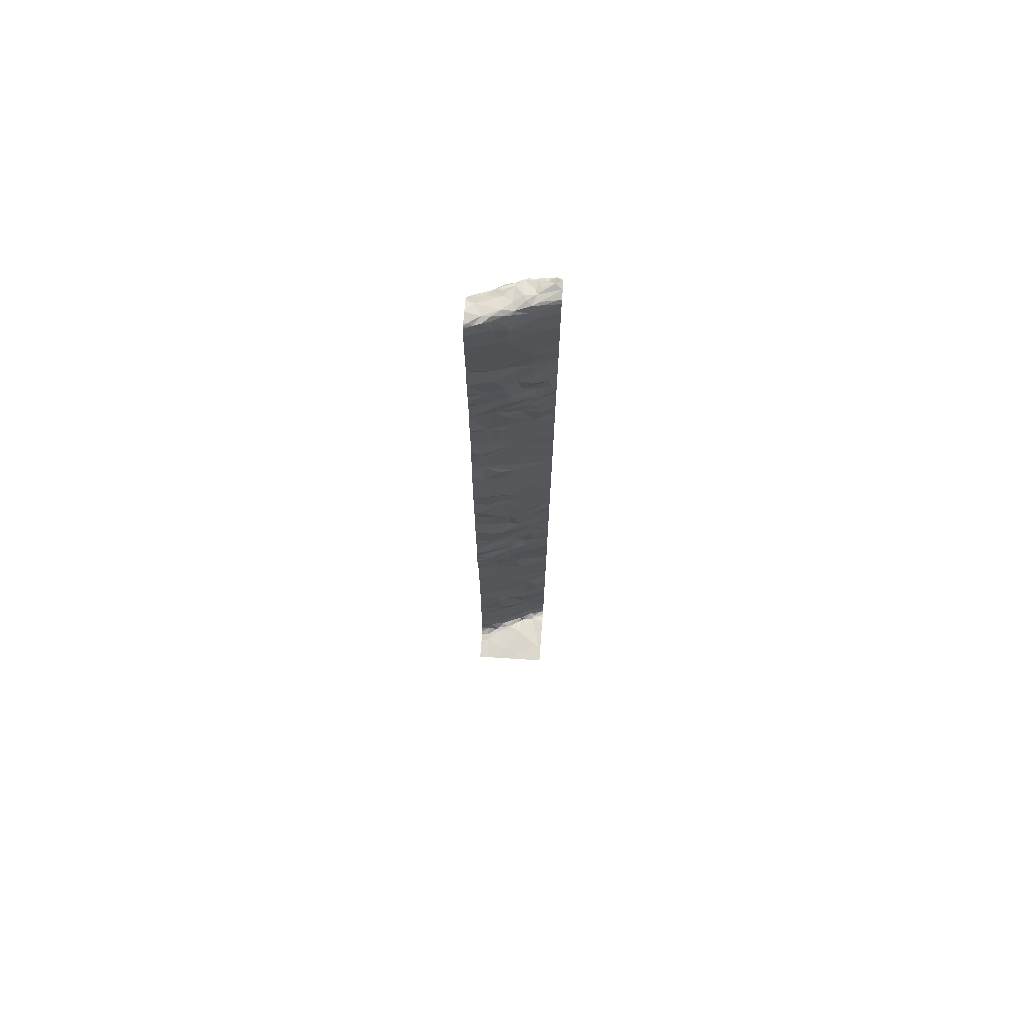
<metadata>
{"format":"obj","ext":"obj","renderer":"f3d","projection":"perspective","resolution":1024,"background":"white","views":[{"elev":70.9,"azim":-175.6,"up":"+Z"}]}
</metadata>
<code>
v -69.3 249.6 494.4
v -68.87 249.8 494.4
v -68.89 249.7 491.3
v -68.45 249.9 492.9
v -68.6 249.8 492.8
v -69.41 249.3 495
v -68.45 249.3 494.1
v -69.14 249.3 494.3
v -68.5 249.9 489.1
v -68.5 249.9 489.3
v -68.96 249.7 490.4
v -68.79 249.8 490.3
v -69.35 249.5 489.8
v -69 249.7 489.4
v -68.94 249.7 489.6
v -68.63 249.9 489.8
v -68.77 249.8 490.6
v -68.53 249.9 493.7
v -68.74 249.8 493.6
v -68.45 249.9 493
v -69.18 249.6 491.8
v -68.9 249.6 484
v -69 249.6 483.6
v -68.71 249.7 483.7
v -69.4 249.3 495
v -68.9 249.7 488.7
v -69.39 249.5 489
v -69.41 249.5 489.4
v -68.64 249.8 492
v -68.75 249.8 491.6
v -68.49 249.9 491.6
v -68.59 249.8 490.8
v -68.59 249.9 490.5
v -69.03 249.3 494.9
v -69.13 249.7 493.8
v -68.74 249.8 492.4
v -68.93 249.7 493.6
v -69.24 249.6 492.2
v -69.08 249.7 492.4
v -69.35 249.5 492.4
v -69.32 249.6 492.9
v -69.03 249.7 492.9
v -69.31 249.5 487.7
v -69.17 249.6 487.7
v -69.1 249.6 485.6
v -68.58 249.8 485.9
v -69.38 249.5 486.6
v -69.04 249.6 486.5
v -69.13 249.5 484
v -68.45 249.9 489.4
v -69.16 249.5 486.3
v -68.5 249.8 486.7
v -68.76 249.7 486.4
v -69.19 249.5 483.9
v -68.88 249.7 486.8
v -69.28 249.5 484.6
v -69.28 249.5 484.9
v -69.07 249.6 484.4
v -68.45 249.9 488
v -68.45 249.9 487.7
v -68.79 249.8 488.2
v -69.23 249.6 488
v -68.58 249.9 488
v -69.11 249.6 487
v -69.09 249.6 487.3
v -68.45 249.9 491.4
v -68.45 249.9 491.3
v -68.45 249.9 488.1
v -68.66 249.7 486.7
v -69.18 249.3 494.6
v -68.46 249.9 492.5
v -69.04 249.7 488.3
v -69.32 249.5 488.4
v -69.03 249.7 492.3
v -69.4 249.5 487.6
v -69.08 249.7 493.5
v -68.53 249.9 491.4
v -68.92 249.7 487.3
v -68.71 249.8 487.4
v -68.63 249.8 489.4
v -68.95 249.7 486.9
v -68.58 249.9 487.3
v -68.7 249.8 488.5
v -68.9 249.7 488.4
v -69.21 249.6 488.7
v -68.93 249.7 487.5
v -69.22 249.6 487.4
v -69.08 249.6 487.4
v -68.62 249.9 488.3
v -69.12 249.3 494.9
v -68.54 249.9 488.8
v -68.79 249.8 489.6
v -68.79 249.8 488.9
v -68.49 249.9 488.4
v -69.34 249.3 495
v -69.06 249.3 494.8
v -68.86 249.8 492.7
v -68.46 249.3 494.1
v -68.49 249.9 491.4
v -69.19 249.6 492.6
v -68.9 249.7 492.8
v -69.18 249.6 492.8
v -68.88 249.7 492.2
v -68.83 249.8 491.8
v -68.56 249.9 487.6
v -68.68 249.8 487.8
v -69.05 249.6 486.1
v -68.45 249.9 489.3
v -68.8 249.8 486.9
v -68.75 249.7 484.3
v -68.57 249.8 484.8
v -68.75 249.7 484.7
v -69.06 249.6 483.4
v -69.12 249.5 483.5
v -69.18 249.5 485.1
v -69.05 249.6 485.4
v -68.45 249.9 488.1
v -69.22 249.5 483.5
v -68.92 249.6 483.5
v -68.61 249.8 483.5
v -68.46 249.8 483.4
v -69.04 250.2 483.4
v -68.99 249.6 486.3
v -69.4 249.3 495
v -68.73 249.7 484.9
v -68.86 249.7 484.7
v -68.92 249.6 485.1
v -68.56 250 483.3
v -68.82 250.1 483.4
v -69.11 249.6 484.7
v -69.38 249.5 493.7
v -68.97 249.7 493.2
v -68.93 249.7 491.9
v -68.69 249.8 486.9
v -68.45 249.9 487.8
v -68.71 249.8 493.4
v -68.98 250.3 483.4
v -69.14 250.3 483.4
v -68.46 249.9 494.1
v -69.35 249.3 495
v -68.87 249.3 494.1
v -69.26 249.3 495
v -69.24 249.3 495
v -69.11 249.3 494.7
v -69.09 249.7 494.9
v -68.9 249.8 494.7
v -68.75 249.8 494.7
v -69.01 249.4 494.9
v -68.99 249.4 494.9
v -69.17 249.7 494.8
v -68.69 249.8 493.1
v -68.86 249.8 493.1
v -68.45 249.9 487.8
v -69.18 249.6 493.2
v -68.45 249.9 488.7
v -68.45 249.9 493.6
v -68.45 250 483.3
v -68.97 249.7 487.7
v -69.35 249.5 490.3
v -69.37 249.5 489.2
v -69.07 249.6 484.2
v -68.94 249.6 484.2
v -69.02 249.3 494.9
v -69.34 249.5 491.8
v -68.77 249.7 486.7
v -69.05 249.6 486.8
v -69.03 249.3 494.8
v -68.45 249.9 488.4
v -68.45 249.9 488.9
v -69.27 249.6 492.1
v -69.32 249.5 486.8
v -68.45 249.9 488.6
v -68.45 249.9 489.7
v -69.28 249.6 488.6
v -68.45 249.9 488.5
v -69.36 249.5 492.7
v -68.63 249.9 491.3
v -68.62 249.8 491.2
v -68.55 249.9 491.3
v -69.29 249.3 495
v -69.09 249.3 494.2
v -68.48 249.9 487.5
v -69.18 249.6 493
v -68.87 249.3 494.1
v -69.38 250.1 483.4
v -68.78 249.7 483.4
v -68.74 249.8 483.4
v -69.04 249.8 483.4
v -68.99 249.7 483.4
v -68.57 249.8 483.4
v -69.12 249.3 494.3
v -68.69 249.8 483.3
v -68.71 249.7 483.4
v -68.89 249.8 483.4
v -68.72 249.9 483.3
v -68.54 249.9 483.3
v -68.95 249.7 483.4
v -69.08 249.6 483.3
v -69.15 249.6 483.4
v -69.21 249.5 483.4
v -69.37 249.5 483.4
v -69.28 249.6 483.4
v -69.35 249.5 483.5
v -69.35 249.6 483.4
v -69.25 249.6 483.4
v -69.13 249.3 494.3
v -69.05 249.3 494.2
v -68.62 249.3 494.1
v -68.45 249.9 489.7
v -68.57 249.3 494.1
v -68.49 249.6 494.3
v -68.64 249.5 494.2
v -68.45 249.9 488.8
v -68.45 249.8 484.5
v -69.32 250.3 483.4
v -68.7 249.3 494.1
v -68.78 249.4 494.1
v -68.58 250.3 483.3
v -68.62 249.5 494.1
v -68.46 249.4 494.1
v -68.96 249.4 494.2
v -68.88 250.3 483.4
v -68.88 249.5 494.3
v -68.92 249.5 494.3
v -69.03 249.4 494.4
v -68.57 249.5 494.2
v -68.78 249.5 494.2
v -68.78 249.3 494.1
v -68.47 249.5 494.1
v -69.03 249.3 494.9
v -69.31 250.3 483.4
v -68.71 250.3 483.3
v -69.08 249.4 494.3
v -69.11 249.4 494.6
v -68.63 249.9 494.9
v -68.54 249.9 494.9
v -68.87 249.8 494.8
v -69.17 249.3 494.9
v -68.92 249.7 494.9
v -68.84 249.8 494.9
v -68.95 249.7 494.9
v -68.62 249.8 495
v -69.06 249.3 494.9
v -69.18 249.3 494.5
v -68.72 249.8 494.9
v -68.72 249.8 494.9
v -68.81 249.7 494.9
v -69.4 249.6 494.9
v -69.24 249.6 494.9
v -68.93 249.4 494.9
v -68.93 249.6 494.9
v -68.86 249.3 494.1
v -68.5 249.6 494.5
v -68.98 249.3 494.2
v -68.97 249.4 494.7
v -68.83 249.5 494.7
v -68.52 249.6 494.6
v -68.76 249.5 494.4
v -68.73 249.5 494.3
v -68.88 249.5 494.3
v -68.97 249.4 494.8
v -68.77 249.5 494.8
v -69.37 249.6 494.9
v -68.69 249.5 494.9
v -68.53 249.6 494.9
v -68.84 249.4 494.9
v -68.8 249.5 494.9
v -68.79 249.5 494.9
v -68.73 249.5 494.9
v -68.95 249.4 494.9
v -69.19 249.6 494.9
v -68.45 250.3 483.3
v -68.54 250.3 483.3
v -69.26 249.4 495
v -68.99 249.3 494.2
v -69.41 249.5 495
v -69.03 249.6 495
v -69.05 249.6 495
v -68.54 249.7 495
v -69.16 249.5 495
v -69.14 249.5 494.9
v -69.11 249.6 494.9
v -68.82 249.6 494.9
v -69.21 249.3 494.6
v -68.79 249.3 494.1
v -68.47 249.6 494.9
v -68.7 249.5 494.9
v -68.64 249.6 494.9
v -69.2 249.5 495
v -69.17 249.4 495
v -69.33 249.4 495
v -69.34 249.3 495
v -68.5 249.9 494.9
v -68.56 249.6 495
v -68.45 249.8 484.2
v -68.45 249.9 490
v -68.45 249.9 494.5
v -68.45 249.8 484.5
v -68.45 249.9 493.9
v -68.45 249.9 490.4
v -68.45 249.9 490
v -68.45 249.9 494.1
v -68.45 249.9 492.5
v -68.45 249.8 486.6
v -68.45 249.8 484.2
v -68.45 250 494.8
v -68.45 249.8 485.5
v -68.45 249.8 486.3
v -68.45 249.8 486.2
v -68.45 249.9 490
v -68.45 249.8 485.4
v -68.45 249.9 493.5
v -68.45 250 494.5
v -68.45 249.9 491.1
v -68.45 249.9 493.9
v -68.45 249.9 490.7
v -68.45 249.9 493.5
v -68.45 249.9 490.9
v -68.45 249.9 493.8
v -68.45 249.9 492.8
v -68.45 249.9 489.7
v -68.45 249.8 486
v -68.45 249.9 493.9
v -68.45 249.8 486.1
v -68.45 249.8 484.1
v -68.45 249.9 492.6
v -68.45 249.9 492.5
v -68.45 249.8 483.8
v -69.41 249.4 495
v -68.45 249.9 489.1
v -68.45 249.9 489.2
v -69.41 249.5 491.2
v -69.41 249.5 491.6
v -69.41 249.5 492.5
v -69.41 249.5 492.6
v -69.41 249.5 490.9
v -69.41 249.5 491.7
v -69.41 249.5 491.7
v -69.41 249.5 493.8
v -69.41 249.5 494
v -69.41 249.4 486
v -69.41 249.4 486.2
v -69.41 249.5 490.5
v -69.41 249.5 490.9
v -69.41 249.4 484.4
v -69.41 249.4 484.4
v -69.41 249.4 486.3
v -69.41 249.4 483.9
v -69.41 249.4 483.9
v -69.41 249.4 484.9
v -69.41 249.4 485
v -69.41 249.4 484.4
v -69.41 249.4 484.1
v -69.41 249.4 484.4
v -69.41 249.4 486
v -69.41 249.5 487.1
v -69.41 249.5 487.1
v -69.41 249.4 485.4
v -69.41 249.4 485.6
v -69.41 249.4 484.7
v -69.41 249.4 485.9
v -69.41 249.4 485.2
v -69.41 249.4 485.4
v -69.41 249.4 485.2
v -69.41 249.4 485
v -69.41 249.4 484.5
v -69.41 249.6 494.7
v -69.41 249.6 494.7
v -69.41 249.6 494.8
v -69.41 249.5 493.3
v -69.41 249.5 493.4
v -69.41 249.6 494.1
v -69.41 249.5 492.6
v -69.41 249.5 488.9
v -69.41 249.5 489
v -69.41 249.5 487.2
v -69.41 249.5 487.5
v -69.41 249.4 484.5
v -69.41 249.4 483.7
v -69.41 249.5 487
v -69.41 249.4 486.5
v -69.41 249.5 493.2
v -69.41 249.5 488.8
v -69.41 249.5 492.7
v -69.41 249.4 483.7
v -69.41 249.4 483.7
v -69.41 249.5 493.6
v -69.41 249.5 487.6
v -69.41 249.5 493.1
v -69.41 249.5 493.1
v -69.41 249.5 488.1
v -69.41 249.5 488
v -69.41 249.5 490.4
v -69.41 249.5 489.4
v -69.41 249.5 489.4
v -69.41 249.5 489
v -69.41 249.5 491.9
v -69.41 249.5 491.9
v -69.41 249.5 486.6
v -69.41 249.5 486.8
v -69.41 249.5 493.7
v -69.41 249.6 494.4
v -69.41 249.6 494.5
v -69.41 249.5 487.9
v -69.41 249.5 487.6
v -69.41 249.5 487.6
v -69.41 249.5 490.3
v -69.41 249.5 490.3
v -69.41 249.5 489.9
v -69.41 249.5 492.7
v -69.41 249.5 493
v -69.41 249.5 489.1
v -69.41 249.5 492.2
v -69.41 249.5 492.3
v -69.41 249.5 492.1
v -69.41 249.4 486.6
v -69.41 249.5 493.6
v -69.41 249.5 491.8
v -69.41 249.5 492.3
v -69.41 249.5 492.4
v -69.41 249.5 488.5
v -69.41 249.5 488.4
v -69.41 249.4 483.5
v -69.41 249.6 483.4
v -69.41 249.5 483.4
v -69.41 250.1 483.4
v -69.41 249.6 483.4
v -69.41 249.4 495
v -69.41 249.5 495
v -69.41 249.5 489.8
v -69.41 249.5 490.4
v -69.41 249.5 488.6
v -69.41 249.5 488.7
v -69.41 249.5 486.9
v -69.41 249.7 483.4
v -69.41 250.1 483.4
v -69.41 249.5 483.4
v -69.41 249.4 483.4
v -69.41 249.5 483.4
v -69.41 249.5 483.4
v -69.41 249.5 483.4
v -69.41 249.3 495
v -69.41 249.5 494.9
v -69.41 249.5 494.9
v -69.41 249.6 494.9
v -68.45 249.9 491.6
v -68.45 249.9 491.5
v -68.45 249.9 487.4
v -68.45 249.9 487.5
v -68.45 249.8 484.7
v -68.45 249.8 485
v -68.45 249.8 486.7
v -68.45 249.9 487.6
v -68.45 249.8 484.5
v -68.45 249.8 485.1
v -68.45 249.8 483.5
v -68.45 249.8 483.7
v -68.45 249.8 485.1
v -68.45 250 483.3
v -68.45 249.9 489.5
v -68.45 249.9 486.9
v -68.45 249.9 486.9
v -68.45 249.9 488.3
v -68.45 249.9 487
v -68.45 249.9 487
v -68.45 249.9 493.5
v -68.45 249.9 493.4
v -68.45 249.9 488.2
v -68.45 249.9 494.1
v -68.45 249.9 494.1
v -68.45 249.5 494.1
v -68.45 249.4 494.1
v -68.45 249.9 494.1
v -68.45 249.9 492
v -68.45 249.9 491.7
v -68.45 249.6 494.3
v -68.45 249.7 494.4
v -68.45 249.9 494.9
v -68.45 249.9 494.9
v -68.45 249.7 494.5
v -68.45 249.7 494.5
v -68.45 249.9 494.8
v -68.45 249.9 491.4
v -68.45 249.8 485.4
v -68.45 249.8 485.4
v -68.45 249.9 493.2
v -68.45 249.9 494
v -68.45 249.9 492.1
v -68.45 249.9 491.1
v -68.45 249.9 491.1
v -68.45 249.9 491.1
v -68.45 249.9 487.3
v -68.45 249.9 491.3
v -68.45 249.9 487.3
v -68.45 249.9 486.7
v -68.45 249.9 483.4
v -68.45 249.9 483.4
v -68.45 249.9 483.4
v -68.45 249.8 483.4
v -68.45 249.9 483.3
v -68.45 249.9 483.3
v -68.45 249.8 483.4
v -68.45 249.9 493.1
v -69.41 250.3 483.4
v -68.45 249.4 494.1
v -68.45 249.6 494.2
v -68.45 249.6 494.3
v -68.45 249.6 494.2
v -68.45 249.5 494.1
v -68.45 249.9 494.9
v -68.45 249.9 495
v -68.45 249.8 495
v -68.45 249.8 495
v -68.45 249.9 495
v -68.45 249.7 494.6
v -68.45 249.6 494.9
v -68.45 249.6 494.9
v -68.45 249.6 494.9
v -68.45 249.6 494.9
v -68.45 249.9 494.9
v -68.45 249.6 494.7
v -68.45 249.6 494.9
v -68.45 249.6 494.9
f 69 52 53
f 9 10 331
f 36 29 103
f 1 2 35
f 71 5 326
f 28 13 14
f 1 146 2
f 39 40 334
f 18 19 323
f 472 220 505
f 30 104 29
f 49 22 23
f 63 106 62
f 164 21 337
f 35 131 339
f 11 12 16
f 75 43 44
f 14 15 80
f 10 9 93
f 11 17 12
f 80 92 16
f 13 15 14
f 27 160 26
f 16 12 296
f 31 77 30
f 32 17 11
f 62 72 61
f 127 115 116
f 35 37 76
f 101 152 151
f 19 18 312
f 13 159 15
f 21 3 333
f 311 46 307
f 24 23 22
f 325 22 305
f 26 85 27
f 160 28 14
f 29 31 30
f 305 110 295
f 33 32 318
f 218 157 273
f 32 159 343
f 139 2 313
f 323 35 299
f 299 2 315
f 102 41 42
f 71 29 36
f 42 132 101
f 132 76 152
f 38 39 74
f 35 19 37
f 40 39 38
f 41 183 42
f 62 44 43
f 73 174 72
f 133 21 103
f 48 166 55
f 79 82 78
f 87 88 65
f 47 48 51
f 107 46 45
f 130 58 345
f 47 171 48
f 54 49 23
f 171 64 166
f 53 52 308
f 110 112 298
f 348 54 349
f 48 55 165
f 57 130 56
f 57 56 350
f 345 161 352
f 471 229 220
f 64 65 81
f 341 107 355
f 61 63 62
f 65 64 356
f 470 139 473
f 53 48 69
f 177 178 3
f 71 97 5
f 72 62 73
f 176 102 100
f 74 39 36
f 44 87 75
f 76 37 136
f 77 31 99
f 91 83 93
f 78 86 79
f 80 16 173
f 109 81 82
f 81 78 82
f 83 84 26
f 83 89 84
f 174 85 26
f 296 33 301
f 175 89 172
f 79 86 105
f 87 44 88
f 72 84 61
f 89 61 84
f 89 63 61
f 91 9 330
f 16 92 15
f 93 9 91
f 105 106 135
f 36 97 71
f 5 151 20
f 99 31 446
f 97 100 101
f 100 102 101
f 74 103 21
f 84 72 26
f 158 88 44
f 133 104 30
f 105 158 106
f 110 161 126
f 355 45 361
f 469 139 470
f 134 109 82
f 324 53 309
f 298 111 454
f 451 125 455
f 189 194 188
f 193 120 192
f 114 119 113
f 114 113 118
f 362 115 364
f 200 118 113
f 114 23 119
f 119 24 193
f 125 112 126
f 185 188 122
f 121 190 120
f 456 120 457
f 187 194 186
f 51 48 123
f 123 107 51
f 455 127 458
f 126 127 125
f 222 129 232
f 129 128 218
f 468 89 463
f 130 57 115
f 115 127 130
f 111 112 125
f 110 126 112
f 126 58 130
f 131 35 76
f 76 132 154
f 21 133 30
f 65 88 78
f 56 130 346
f 461 69 462
f 134 82 464
f 26 93 83
f 120 24 328
f 358 116 363
f 136 19 317
f 37 19 136
f 151 136 466
f 177 30 77
f 89 94 463
f 471 220 472
f 223 221 275
f 150 145 146
f 241 239 145
f 146 145 237
f 2 146 147
f 306 235 482
f 212 226 211
f 224 225 233
f 261 255 256
f 264 262 256
f 149 270 148
f 149 148 243
f 280 277 278
f 150 1 367
f 150 146 1
f 266 267 270
f 287 288 283
f 248 249 145
f 5 97 101
f 151 152 136
f 248 150 368
f 446 29 475
f 10 93 14
f 76 154 370
f 1 35 340
f 32 33 17
f 336 32 344
f 100 39 335
f 62 43 75
f 53 107 123
f 49 161 162
f 158 62 106
f 16 15 159
f 159 11 16
f 14 93 160
f 27 85 374
f 44 62 158
f 110 162 161
f 33 12 17
f 127 116 484
f 50 80 460
f 151 5 101
f 36 103 74
f 315 139 487
f 29 71 303
f 93 26 160
f 21 30 3
f 32 11 159
f 154 132 183
f 39 100 36
f 42 101 102
f 152 76 136
f 21 164 170
f 38 74 170
f 158 86 88
f 29 133 103
f 75 87 376
f 165 69 48
f 78 81 65
f 81 166 64
f 53 123 48
f 161 58 126
f 49 162 22
f 130 127 126
f 467 151 466
f 352 49 354
f 87 65 357
f 81 109 55
f 21 170 74
f 356 171 380
f 47 51 347
f 29 104 133
f 374 174 383
f 176 100 373
f 41 102 176
f 77 179 177
f 489 178 490
f 177 179 178
f 66 99 483
f 15 92 80
f 490 179 491
f 117 89 468
f 72 174 26
f 86 158 105
f 91 89 83
f 172 91 155
f 179 77 67
f 82 182 448
f 30 177 3
f 314 3 489
f 132 152 101
f 449 105 453
f 97 36 100
f 132 42 183
f 82 79 182
f 110 22 162
f 48 171 166
f 55 166 81
f 109 134 165
f 107 53 46
f 115 57 351
f 116 45 311
f 185 122 138
f 187 186 193
f 188 198 189
f 196 190 496
f 496 121 498
f 192 187 193
f 194 195 188
f 129 188 195
f 187 195 194
f 197 194 189
f 196 192 190
f 197 189 113
f 198 113 189
f 120 190 192
f 205 199 188
f 199 198 188
f 194 197 186
f 204 201 202
f 199 200 113
f 113 119 197
f 119 23 24
f 114 203 385
f 197 119 193
f 193 186 197
f 200 202 201
f 203 118 200
f 114 118 203
f 193 24 120
f 205 204 202
f 128 129 195
f 205 188 185
f 128 195 192
f 192 195 187
f 188 129 122
f 196 128 192
f 379 114 386
f 128 196 500
f 203 200 201
f 131 76 371
f 54 23 114
f 113 198 199
f 199 205 200
f 205 202 200
f 466 136 317
f 69 165 134
f 105 182 79
f 219 217 228
f 211 259 212
f 212 227 219
f 80 10 14
f 462 134 465
f 86 78 88
f 106 63 153
f 294 279 288
f 165 55 109
f 183 41 389
f 382 183 390
f 210 219 208
f 275 233 207
f 224 221 223
f 224 260 225
f 223 227 259
f 226 212 219
f 211 226 506
f 227 217 219
f 506 229 508
f 252 227 184
f 233 225 234
f 274 292 95
f 233 234 244
f 235 236 478
f 147 146 237
f 237 239 240
f 239 241 240
f 145 239 237
f 240 245 246
f 246 235 147
f 512 279 513
f 293 242 511
f 235 242 236
f 235 246 245
f 240 246 237
f 313 147 297
f 240 241 247
f 247 245 240
f 242 245 247
f 145 282 241
f 249 248 263
f 265 264 257
f 277 250 251
f 145 150 248
f 278 251 241
f 283 251 250
f 147 237 246
f 257 253 481
f 253 211 477
f 211 253 258
f 255 258 256
f 258 253 257
f 211 258 259
f 234 225 255
f 260 224 223
f 259 260 223
f 258 225 260
f 233 221 224
f 256 262 261
f 271 249 263
f 264 266 262
f 34 149 163
f 264 265 287
f 266 269 267
f 287 268 269
f 268 267 269
f 148 270 250
f 255 261 167
f 263 276 271
f 290 274 143
f 510 293 520
f 234 255 96
f 291 274 289
f 276 280 271
f 261 266 270
f 241 251 247
f 251 278 277
f 279 242 247
f 280 281 277
f 277 281 148
f 278 282 280
f 282 271 280
f 282 278 241
f 247 283 279
f 283 247 251
f 518 265 521
f 259 258 260
f 287 269 264
f 250 270 267
f 283 268 287
f 250 277 148
f 261 270 149
f 249 282 145
f 250 268 283
f 281 290 148
f 265 288 287
f 265 257 515
f 280 289 281
f 289 290 281
f 288 279 283
f 267 268 250
f 257 264 256
f 242 235 245
f 280 291 289
f 292 291 329
f 274 290 289
f 294 288 265
f 226 219 229
f 259 227 212
f 220 229 219
f 184 223 141
f 294 286 516
f 286 294 265
f 264 269 266
f 522 294 523
f 282 249 271
f 242 293 236
f 255 225 258
f 243 290 90
f 276 291 280
f 266 261 262
f 258 257 256
f 292 274 291
f 465 134 464
f 464 82 492
f 463 94 168
f 171 47 399
f 462 69 134
f 461 52 69
f 460 80 209
f 408 13 409
f 459 128 501
f 160 27 396
f 404 75 405
f 38 170 413
f 170 164 397
f 395 160 412
f 458 127 485
f 457 120 328
f 41 176 384
f 40 38 419
f 456 121 120
f 455 125 127
f 424 205 427
f 454 111 450
f 73 62 391
f 13 28 394
f 453 105 60
f 452 52 495
f 451 111 125
f 174 73 421
f 450 111 451
f 449 182 105
f 448 182 449
f 435 185 436
f 203 201 437
f 447 99 446
f 446 31 29
f 201 204 440
f 4 5 20
f 329 276 428
f 291 276 329
f 20 151 503
f 443 248 445
f 140 329 124
f 124 442 25
f 429 263 444
f 50 10 80
f 332 3 336
f 333 3 332
f 334 40 420
f 335 39 334
f 156 18 319
f 66 77 99
f 336 3 32
f 337 21 333
f 338 164 337
f 67 77 66
f 339 131 401
f 340 35 339
f 108 10 50
f 341 51 107
f 342 51 341
f 168 94 175
f 343 159 393
f 344 32 343
f 60 105 135
f 345 58 161
f 346 130 345
f 135 106 153
f 347 51 342
f 348 49 54
f 117 63 89
f 349 54 379
f 68 63 117
f 350 56 360
f 351 57 350
f 59 63 68
f 352 161 49
f 353 49 348
f 354 49 353
f 153 63 59
f 355 107 45
f 356 64 171
f 357 65 356
f 155 91 213
f 358 45 116
f 359 45 358
f 213 91 169
f 360 56 378
f 169 91 330
f 361 45 359
f 172 89 91
f 362 116 115
f 363 116 362
f 364 115 365
f 175 94 89
f 365 115 351
f 366 56 346
f 209 80 173
f 367 1 403
f 368 150 367
f 173 16 321
f 369 248 368
f 370 154 382
f 371 76 370
f 303 71 327
f 372 1 340
f 373 100 335
f 214 110 298
f 298 112 111
f 374 85 174
f 375 27 374
f 376 87 357
f 377 75 376
f 309 53 308
f 378 56 366
f 308 52 304
f 379 54 114
f 304 52 452
f 380 171 434
f 381 47 347
f 306 147 235
f 382 154 183
f 383 174 433
f 384 176 373
f 297 147 306
f 385 203 423
f 386 114 385
f 315 2 139
f 387 131 371
f 388 75 377
f 299 35 2
f 389 41 411
f 390 183 389
f 391 62 392
f 302 139 313
f 313 2 147
f 392 62 404
f 393 159 431
f 394 28 395
f 157 128 459
f 395 28 160
f 396 27 375
f 397 164 398
f 316 33 318
f 398 164 418
f 295 110 214
f 399 47 416
f 400 171 399
f 401 131 417
f 402 1 372
f 301 33 300
f 403 1 402
f 300 33 316
f 7 505 98
f 404 62 75
f 405 75 406
f 305 22 110
f 406 75 388
f 407 159 408
f 307 46 322
f 98 220 210
f 408 159 13
f 409 13 430
f 311 45 46
f 410 41 384
f 411 41 410
f 25 442 6
f 412 160 396
f 317 19 312
f 312 18 156
f 413 170 415
f 414 38 413
f 415 170 397
f 324 46 53
f 124 329 442
f 416 47 381
f 417 131 387
f 322 46 324
f 418 164 338
f 419 38 414
f 420 40 419
f 321 16 310
f 421 73 422
f 90 290 238
f 310 16 296
f 422 73 391
f 296 12 33
f 423 203 438
f 141 223 254
f 424 204 205
f 425 204 424
f 314 32 3
f 426 185 231
f 140 292 329
f 318 32 314
f 427 205 435
f 428 276 429
f 320 5 4
f 429 276 263
f 430 13 394
f 431 159 407
f 319 18 323
f 432 174 421
f 323 19 35
f 433 174 432
f 144 234 96
f 434 171 400
f 327 71 326
f 435 205 185
f 436 185 426
f 326 5 320
f 238 290 143
f 437 201 441
f 438 203 437
f 325 24 22
f 439 204 425
f 440 204 439
f 143 274 142
f 441 201 440
f 328 24 325
f 442 329 428
f 142 274 180
f 330 9 331
f 443 263 248
f 444 263 443
f 331 10 108
f 445 248 369
f 473 139 302
f 474 29 488
f 475 29 474
f 96 255 167
f 167 261 34
f 476 211 507
f 477 211 476
f 478 236 479
f 163 149 230
f 479 236 510
f 480 253 477
f 481 253 480
f 34 261 149
f 70 234 144
f 482 235 478
f 483 99 447
f 484 116 311
f 485 127 484
f 8 233 244
f 486 151 467
f 180 274 95
f 487 139 469
f 488 29 303
f 95 292 140
f 489 3 178
f 504 426 215
f 181 233 191
f 490 178 179
f 215 426 231
f 491 179 493
f 184 227 223
f 492 82 494
f 493 179 67
f 494 82 448
f 273 157 272
f 191 233 206
f 495 52 461
f 206 233 8
f 496 190 121
f 497 196 496
f 207 233 181
f 498 121 502
f 499 121 456
f 500 196 497
f 208 219 216
f 501 128 500
f 210 220 219
f 502 121 499
f 231 185 138
f 503 151 486
f 232 129 218
f 505 220 98
f 216 219 228
f 228 217 285
f 506 226 229
f 507 211 506
f 508 229 509
f 222 122 129
f 230 149 243
f 509 229 471
f 243 148 290
f 510 236 293
f 511 242 512
f 137 122 222
f 512 242 279
f 244 234 284
f 513 279 522
f 514 293 511
f 284 234 70
f 515 257 481
f 516 286 517
f 254 223 275
f 517 286 519
f 275 221 233
f 518 286 265
f 519 286 518
f 138 122 137
f 252 217 227
f 520 293 514
f 521 265 515
f 218 128 157
f 522 279 294
f 523 294 516
f 285 217 252

</code>
